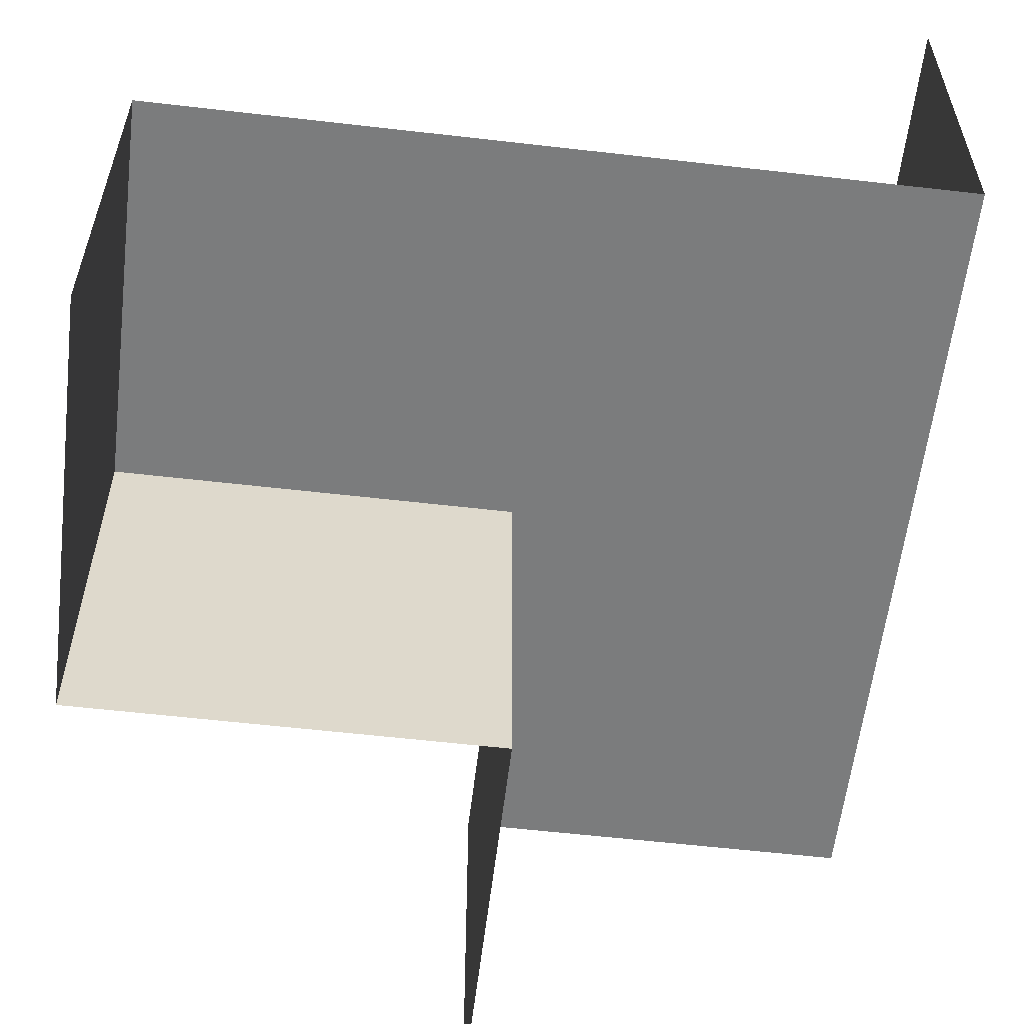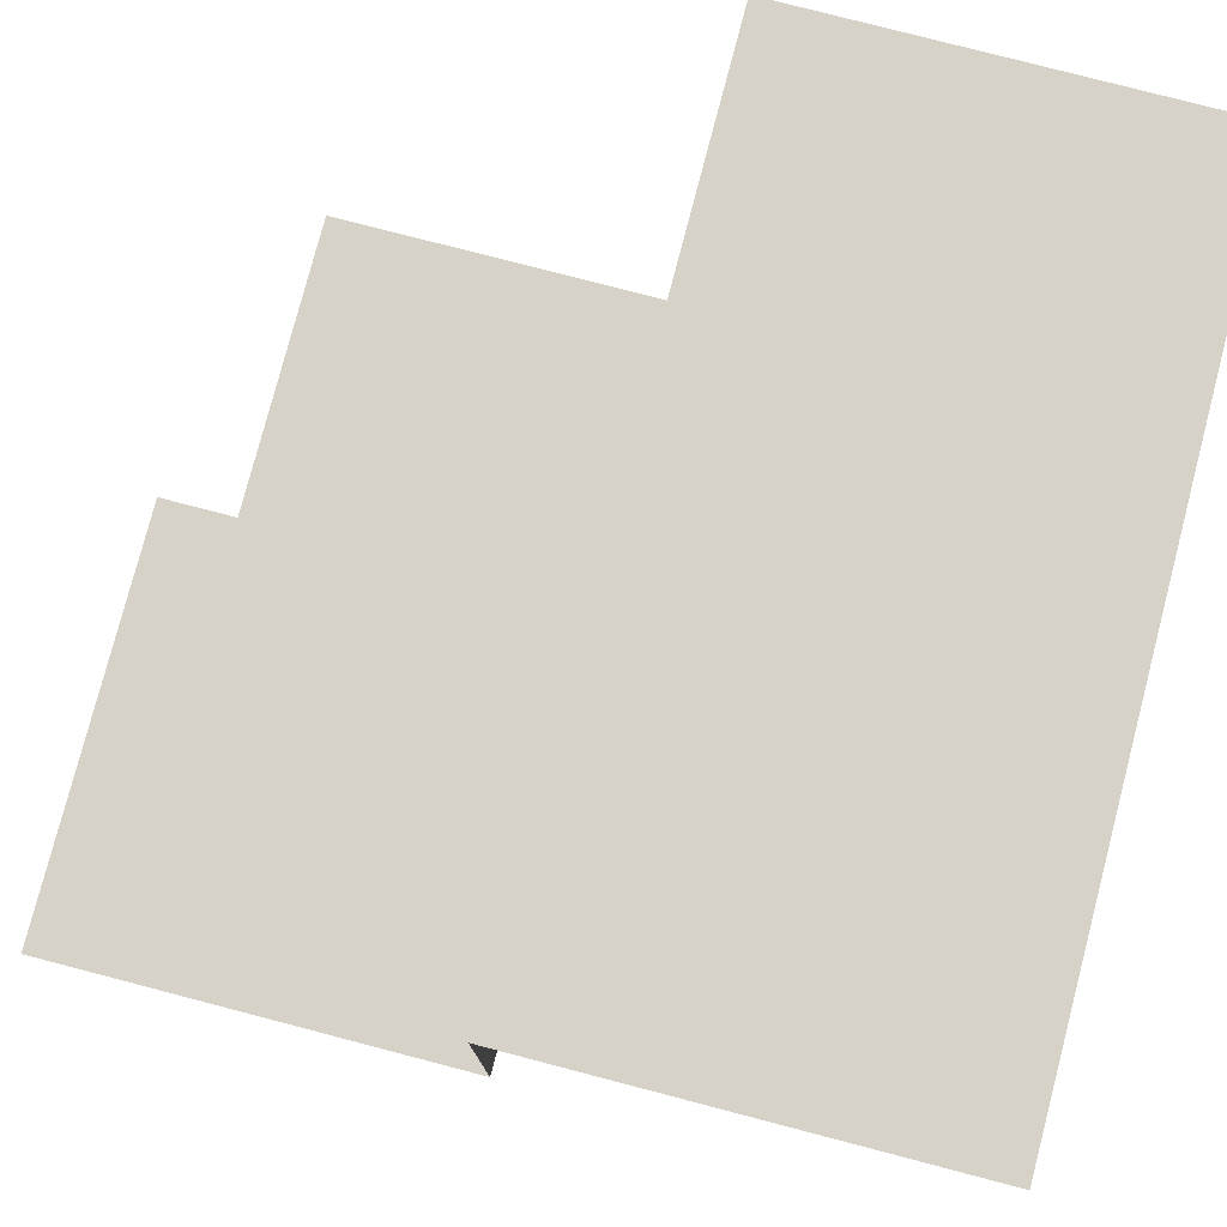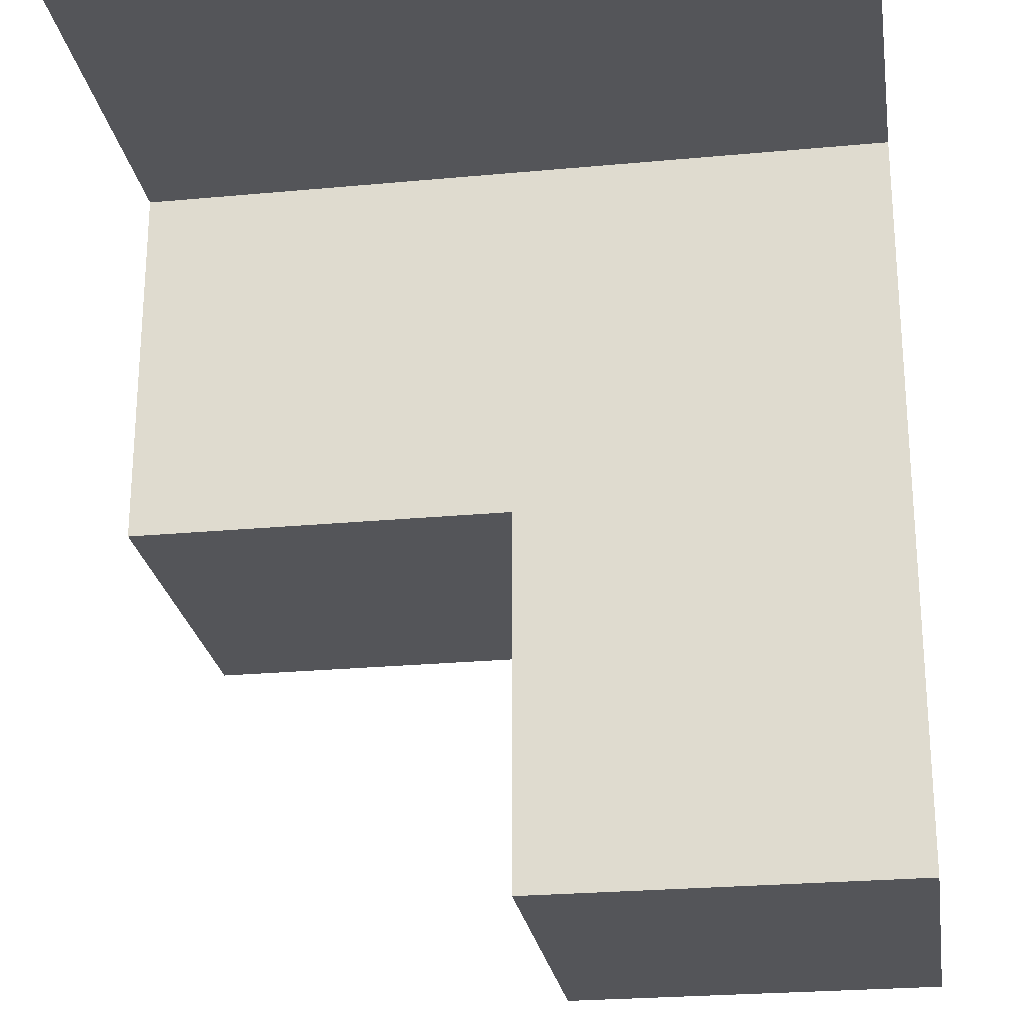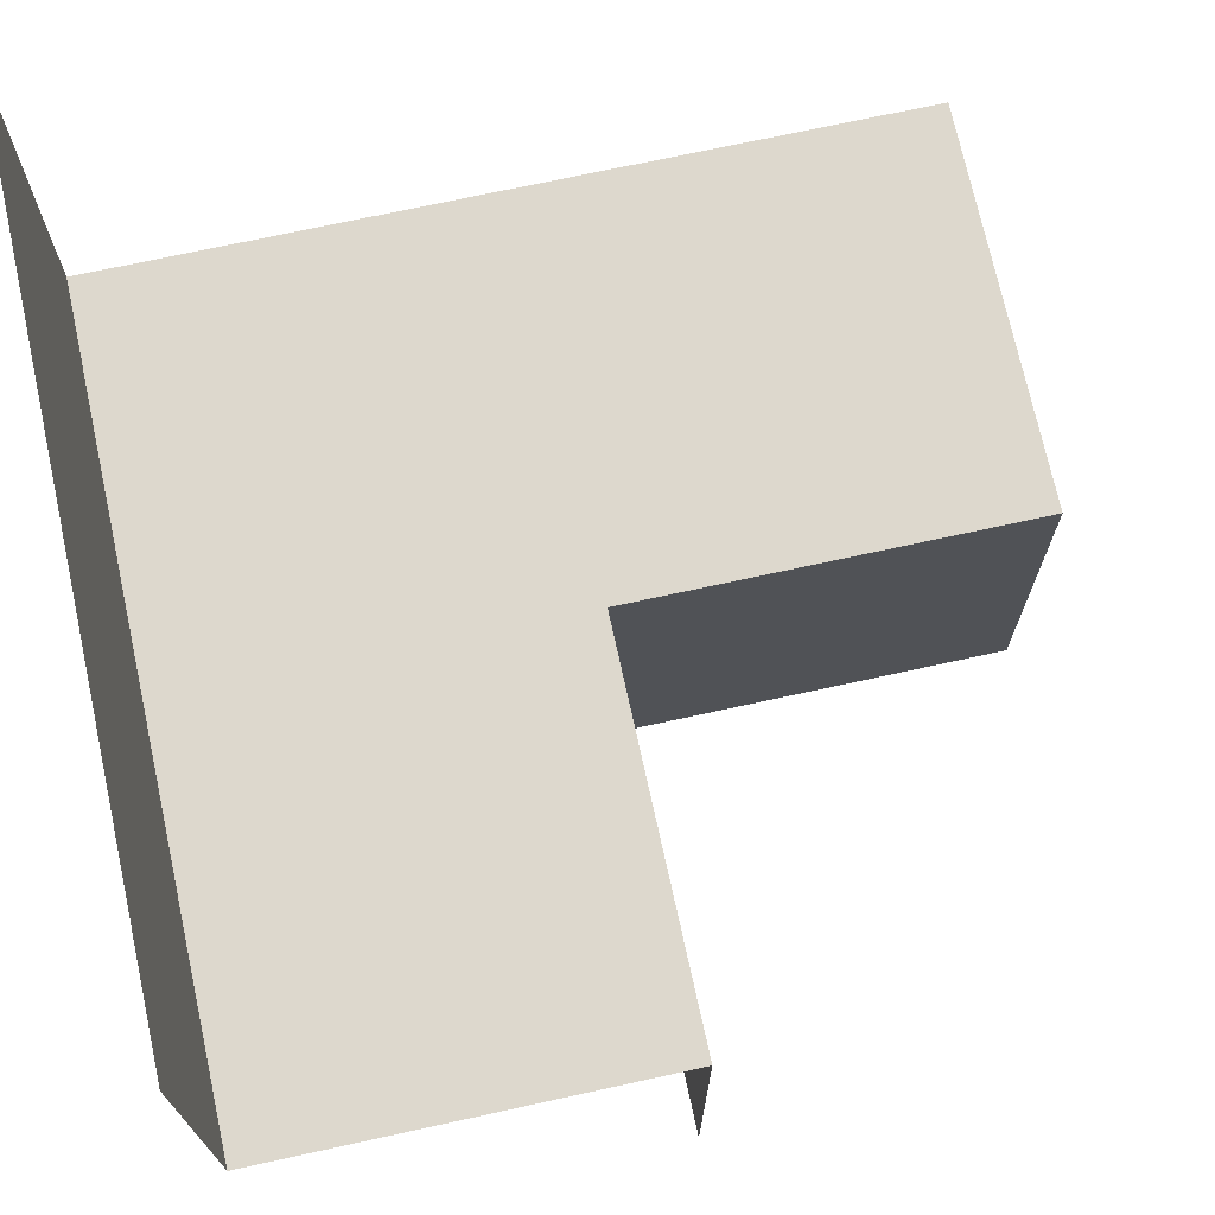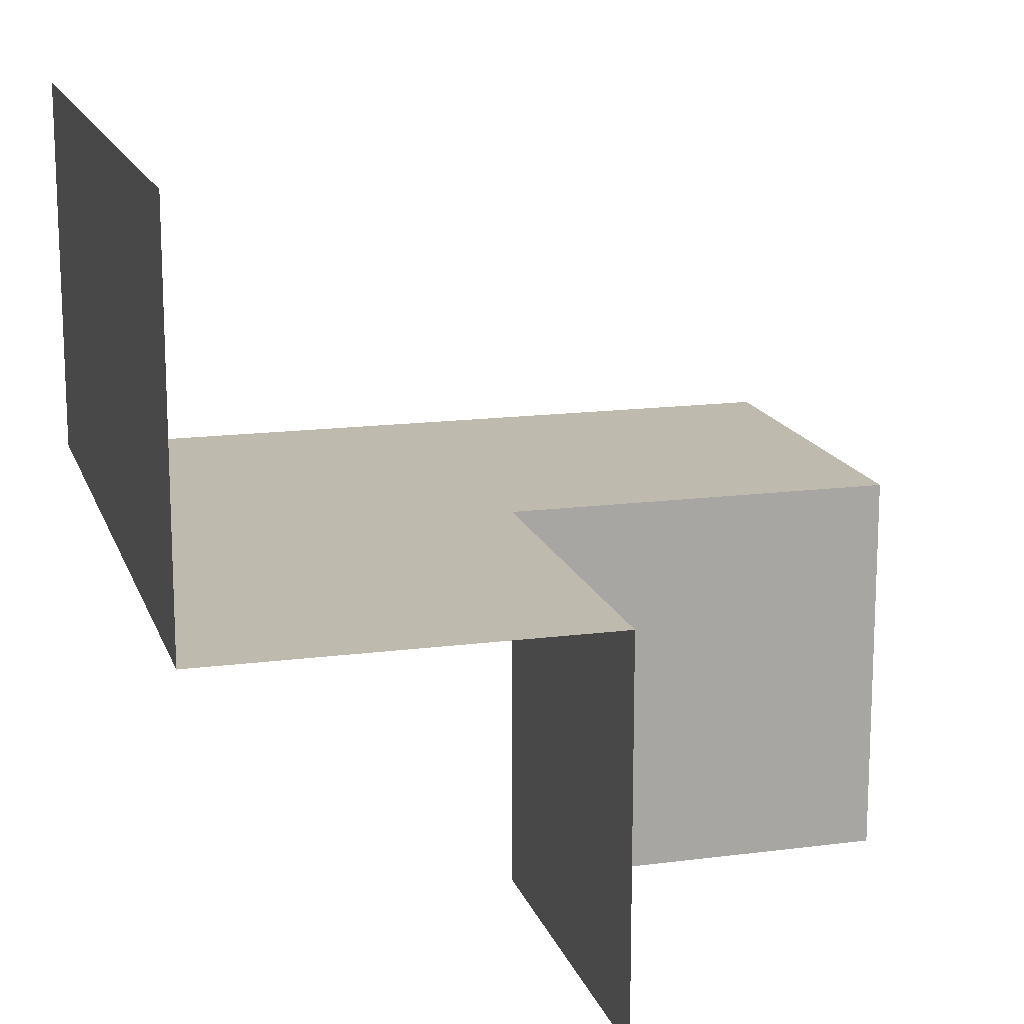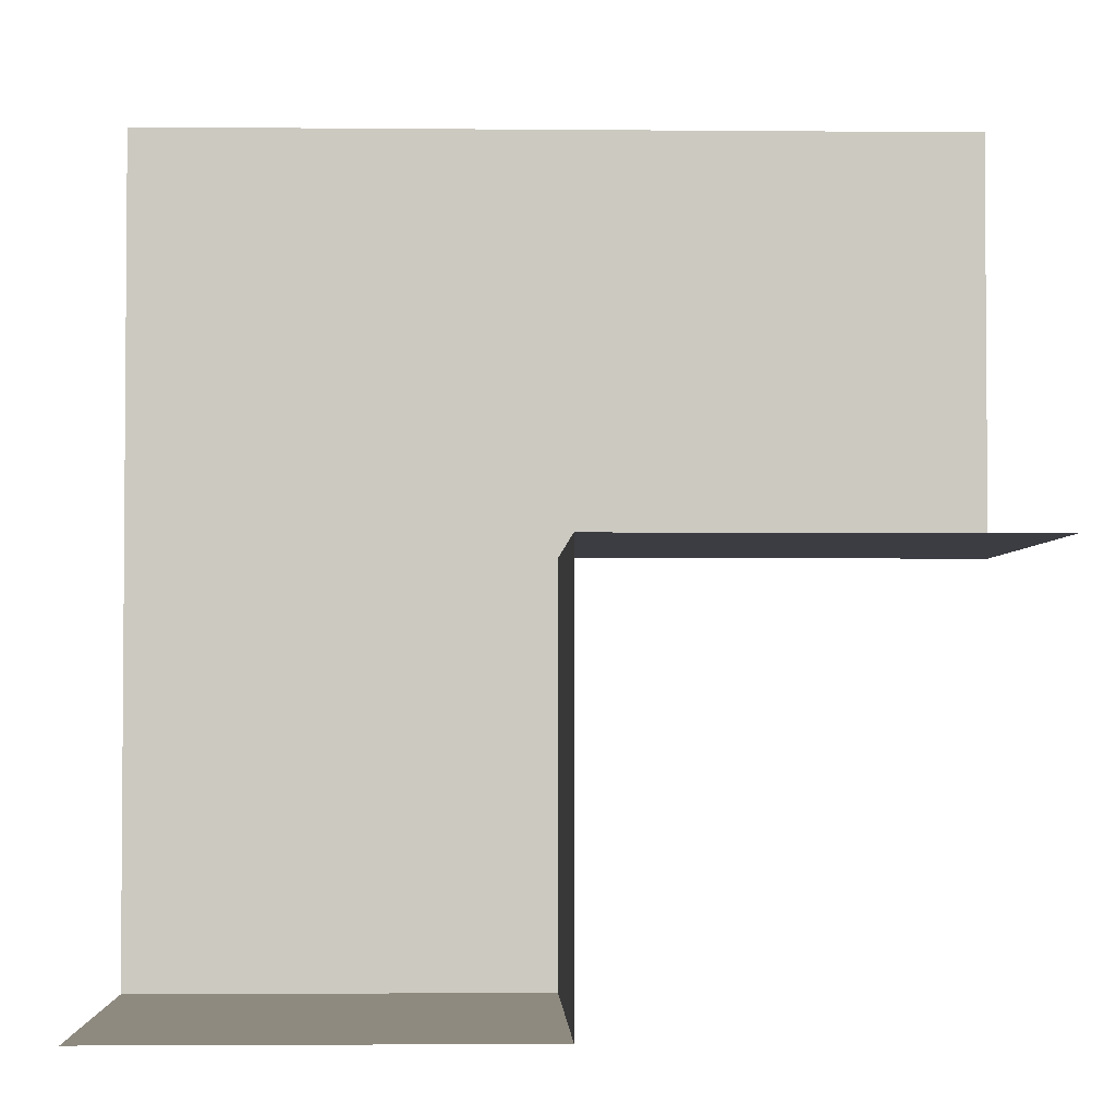
<metadata>
{"format":"obj","ext":"obj","renderer":"f3d","projection":"perspective","resolution":1024,"background":"white","views":[{"elev":-58.6,"azim":83.2,"up":"+Z"},{"elev":78.3,"azim":-75.4,"up":"+Y"},{"elev":-24.7,"azim":8.7,"up":"+Y"},{"elev":72.1,"azim":-102.3,"up":"+Z"},{"elev":15.4,"azim":-105.5,"up":"+Z"},{"elev":-2.9,"azim":178.2,"up":"+Y"}]}
</metadata>
<code>
o Cube.001
v 0 0 0
v -0.5 0 0
v -0.5 -0 0.5
v 0 -0 0.5
v 0.5 0 0
v 0.5 -0 0.5
v 0 -1 -0
v 0.5 -1 -0.5
v 0 -1 -0.5
v 0.5 -1 -0
v 0 -0.5 -0.5
v -0.5 -0.5 -0.5
v 0 -0.5 -0
v -0.5 -0.5 -0
f 1 2 3 4
f 5 1 4 6
f 2 1 13 14
f 8 9 7 10
f 1 5 10 7
f 11 12 14 13
f 7 9 11 13

</code>
